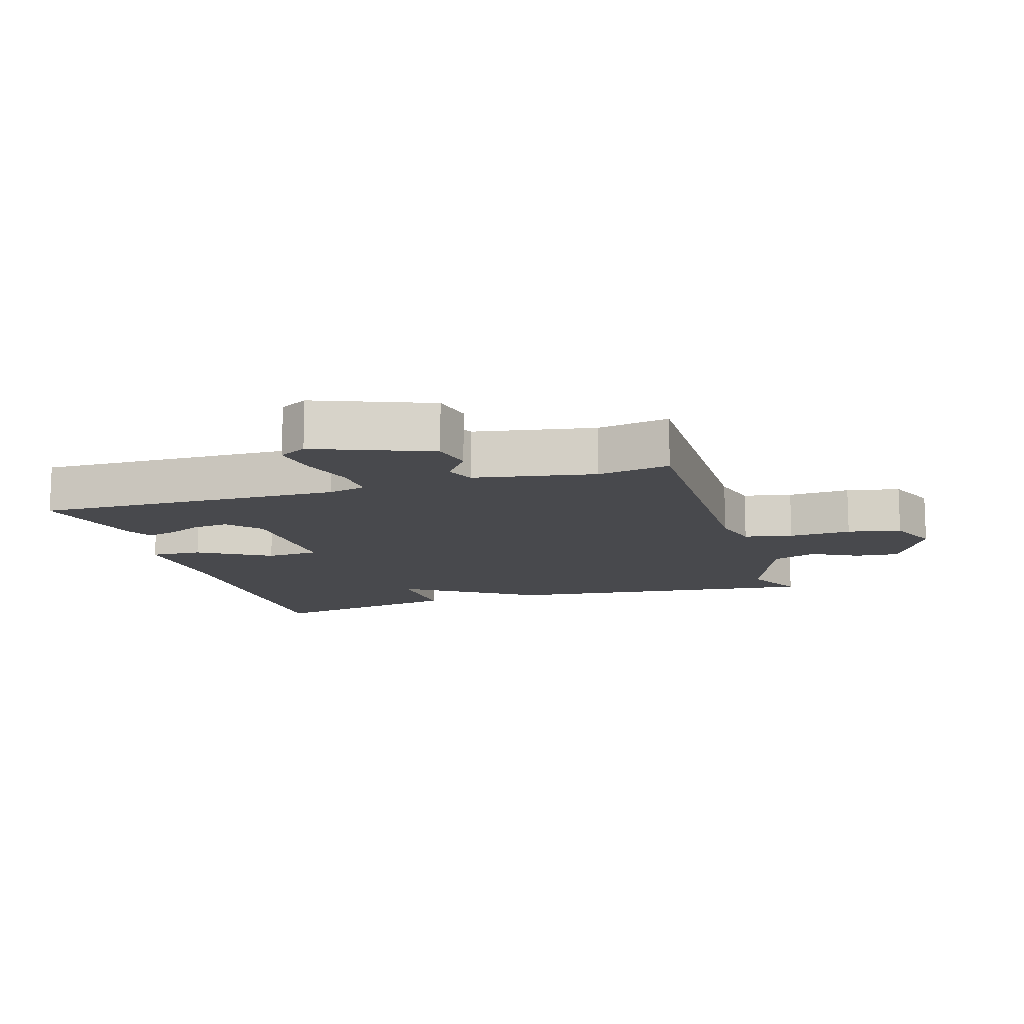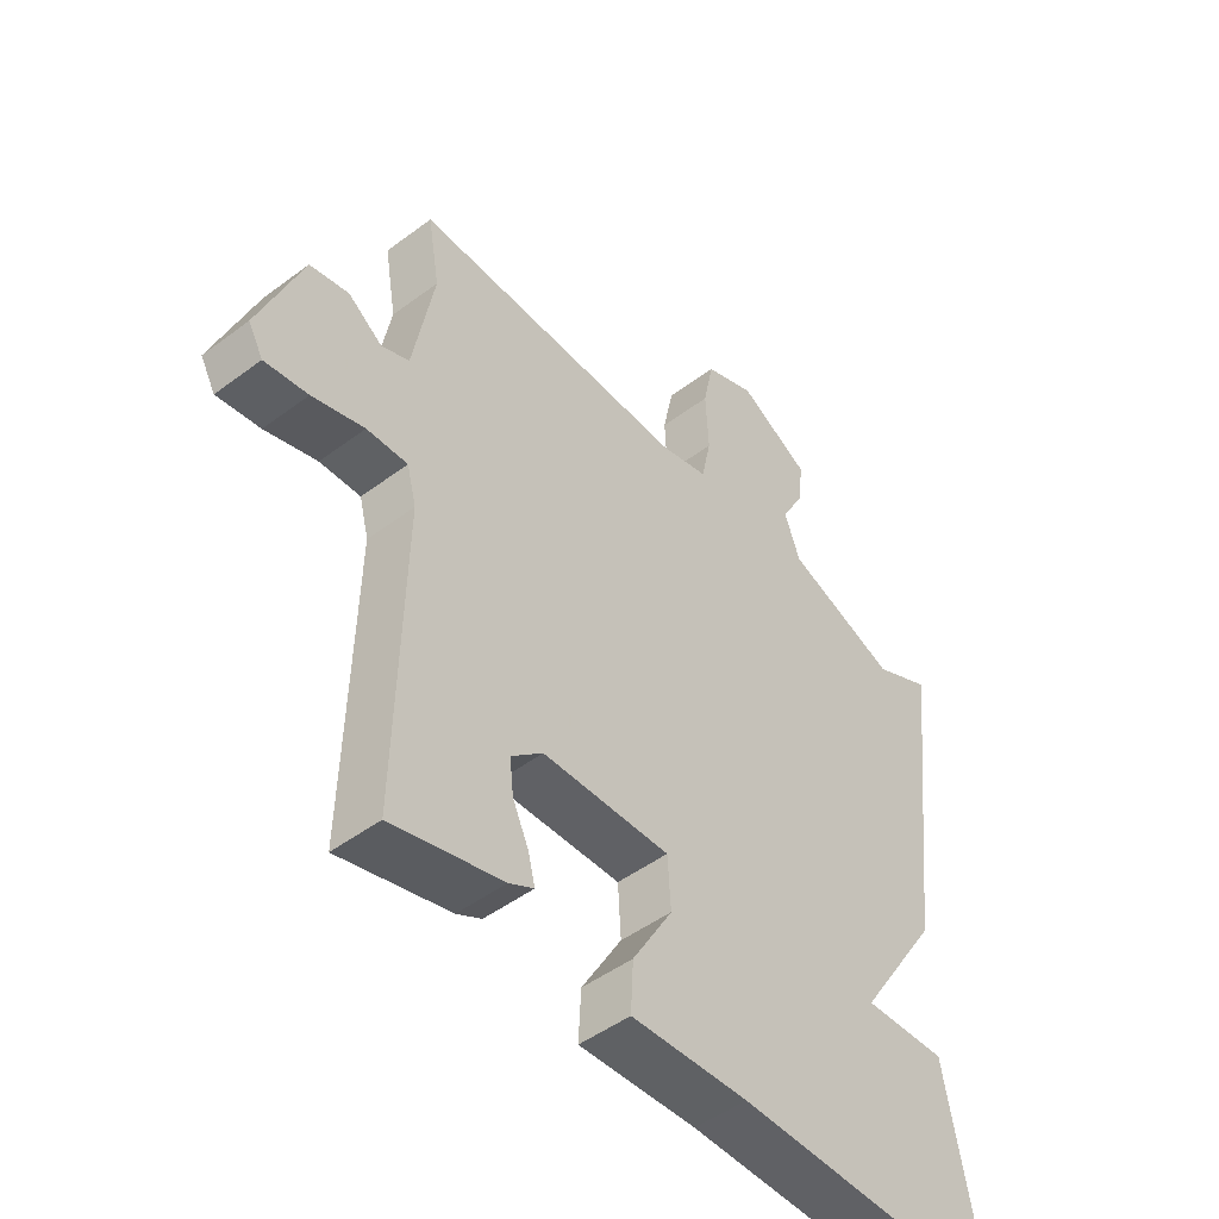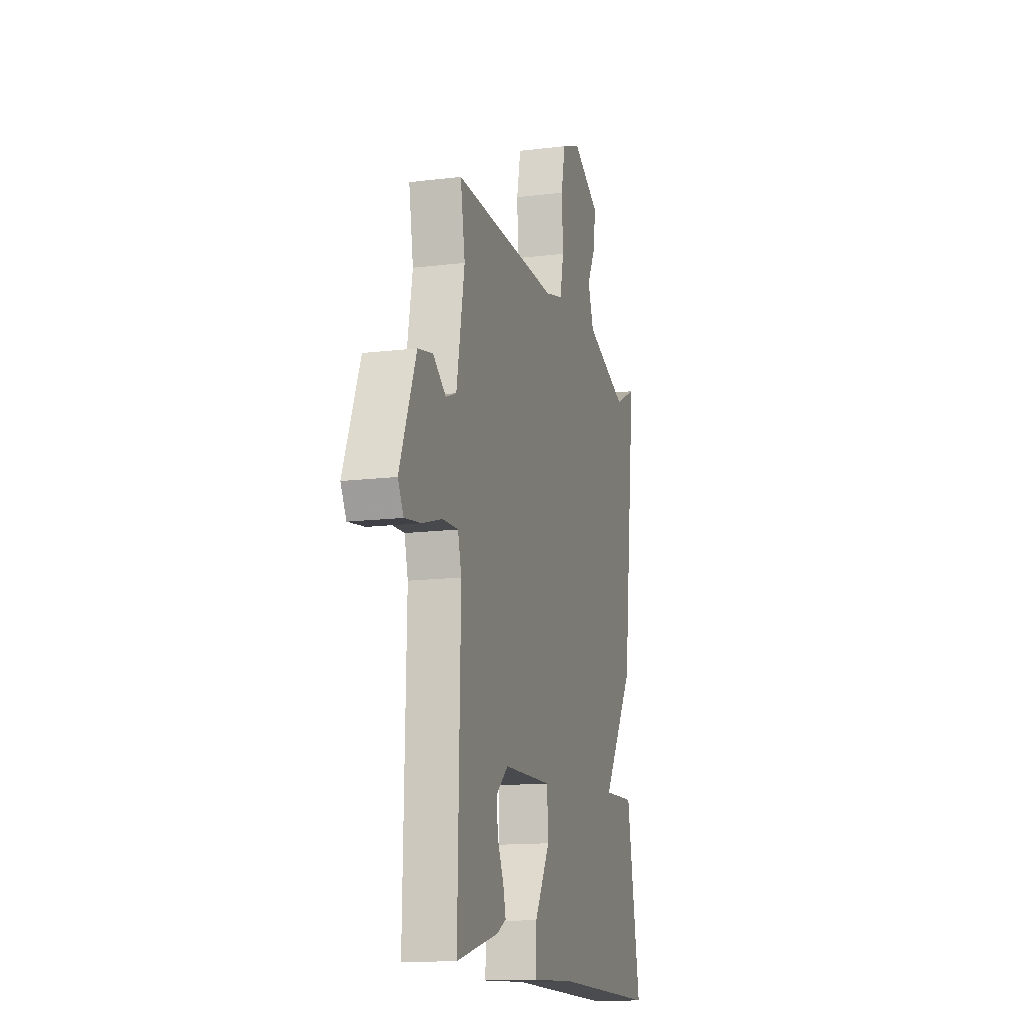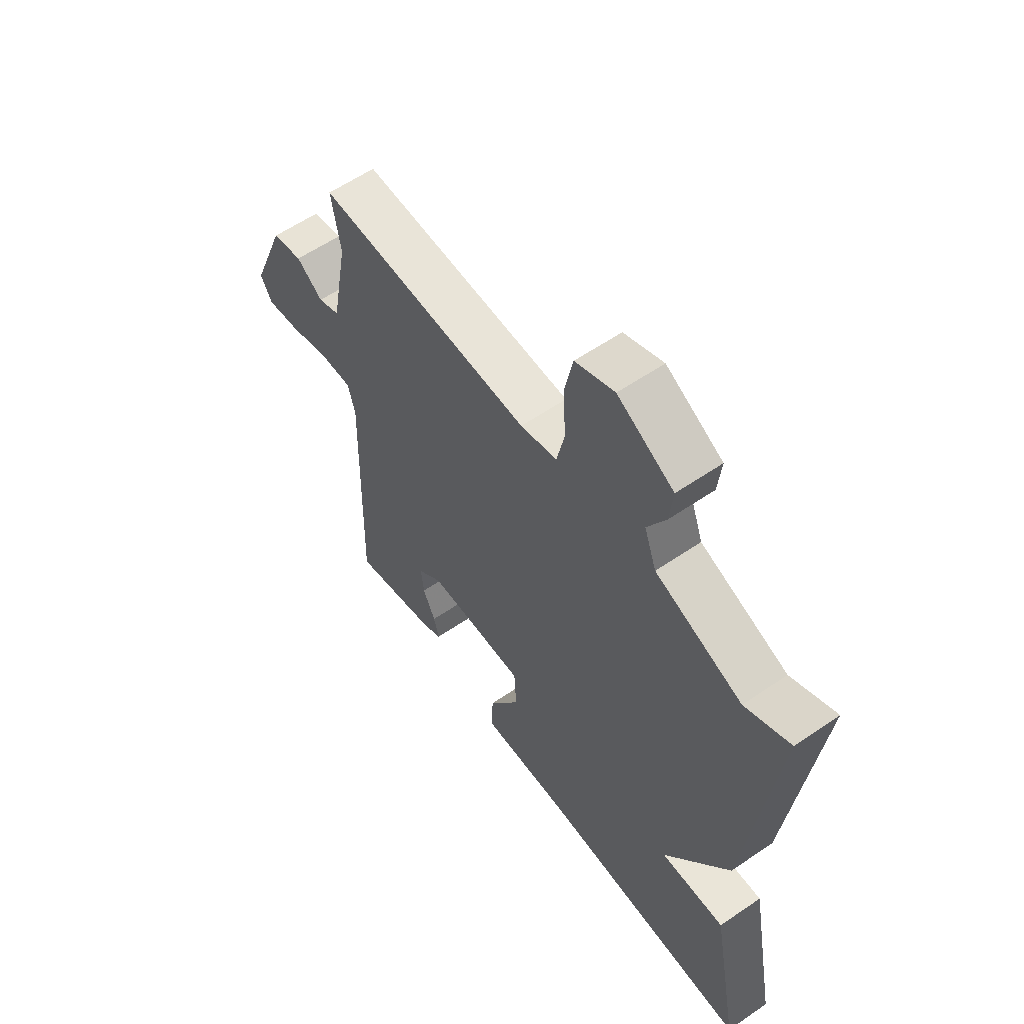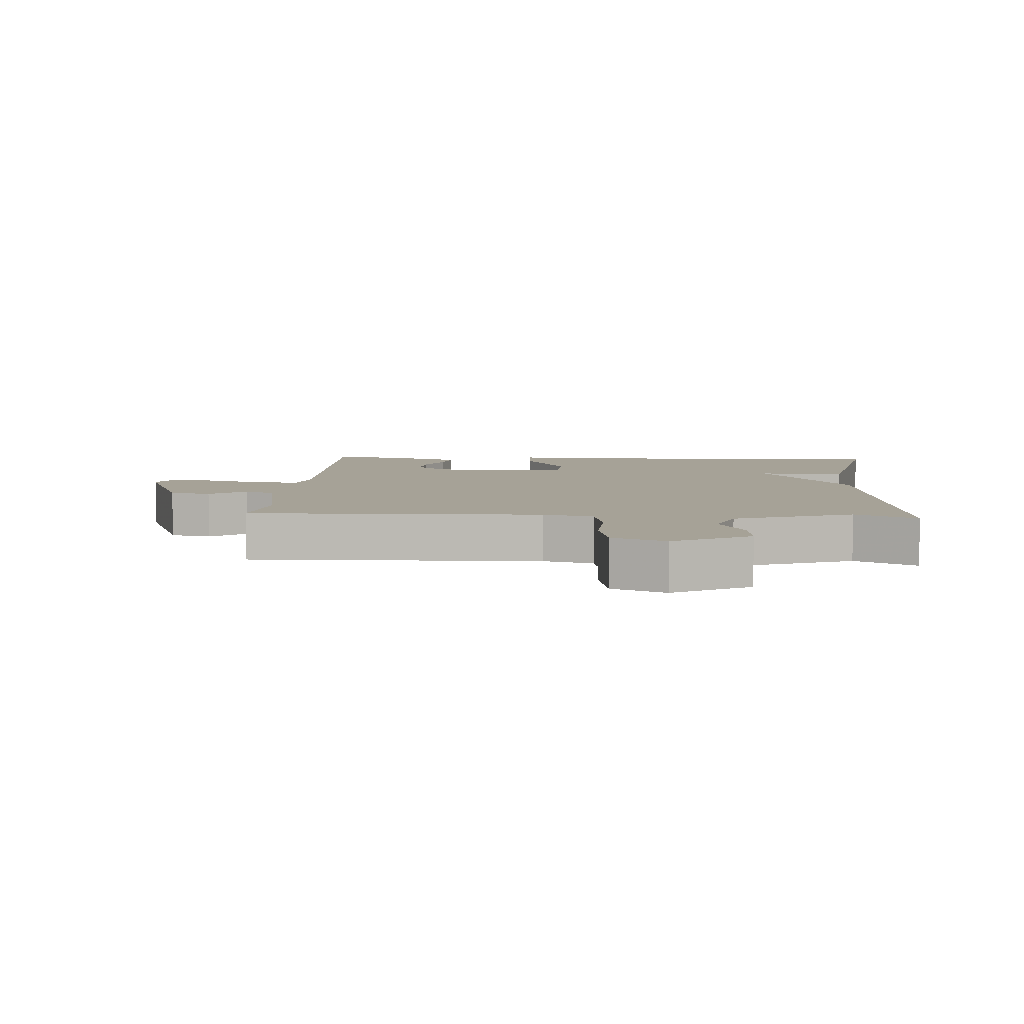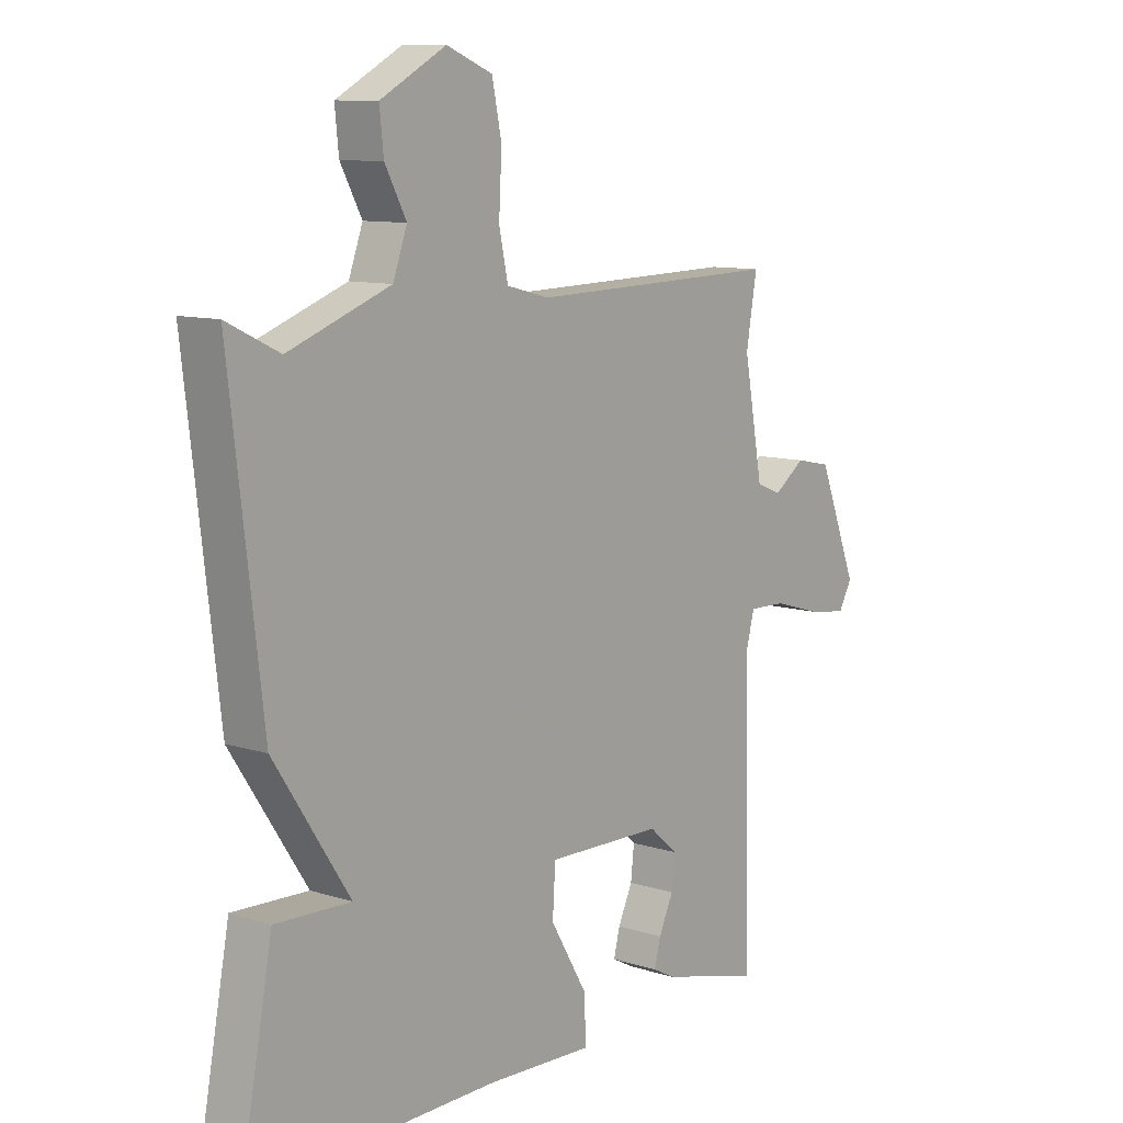
<metadata>
{"format":"obj","ext":"obj","renderer":"f3d","projection":"perspective","resolution":1024,"background":"white","views":[{"elev":-12.5,"azim":-72.7,"up":"+Y"},{"elev":-48.2,"azim":-50.0,"up":"+Z"},{"elev":-13.9,"azim":-74.6,"up":"+Z"},{"elev":59.2,"azim":54.9,"up":"+Z"},{"elev":6.4,"azim":3.9,"up":"+Y"},{"elev":10.1,"azim":129.0,"up":"+Z"}]}
</metadata>
<code>
v 0.5 0.07 -0.5
v 0.057 0.07 -0.494
v -0.132 0.07 -0.502
v -0.128 0.07 -0.423
v -0.063 0.07 -0.313
v -0.068 0.07 -0.231
v -0.274 0.07 -0.235
v -0.325 0.07 -0.279
v -0.319 0.07 -0.334
v -0.293 0.07 -0.39
v -0.282 0.07 -0.434
v -0.322 0.07 -0.455
v -0.5 0.07 -0.5
v -0.489 0.07 -0.028
v -0.504 0.07 0.03
v -0.57 0.07 0.028
v -0.654 0.07 0.003
v -0.724 0.07 -0.007
v -0.748 0.07 0.036
v -0.678 0.07 0.213
v -0.615 0.07 0.226
v -0.56 0.07 0.186
v -0.515 0.07 0.204
v -0.481 0.07 0.389
v -0.5 0.07 0.5
v -0.054 0.07 0.489
v 0.022 0.07 0.508
v 0.038 0.07 0.582
v 0.033 0.07 0.678
v 0.05 0.07 0.76
v 0.131 0.07 0.793
v 0.247 0.07 0.73
v 0.24 0.07 0.662
v 0.202 0.07 0.591
v 0.227 0.07 0.522
v 0.407 0.07 0.455
v 0.5 0.07 0.5
v 0.442 0.07 0.009
v 0.308 0.07 -0.196
v 0.442 0.07 -0.191
v 0.5 0 -0.5
v 0.057 0 -0.494
v -0.132 0 -0.502
v -0.128 0 -0.423
v -0.063 0 -0.313
v -0.068 0 -0.231
v -0.274 0 -0.235
v -0.325 0 -0.279
v -0.319 0 -0.334
v -0.293 0 -0.39
v -0.282 0 -0.434
v -0.322 0 -0.455
v -0.5 0 -0.5
v -0.489 0 -0.028
v -0.504 0 0.03
v -0.57 0 0.028
v -0.654 0 0.003
v -0.724 0 -0.007
v -0.748 0 0.036
v -0.678 0 0.213
v -0.615 0 0.226
v -0.56 0 0.186
v -0.515 0 0.204
v -0.481 0 0.389
v -0.5 0 0.5
v -0.054 0 0.489
v 0.022 0 0.508
v 0.038 0 0.582
v 0.033 0 0.678
v 0.05 0 0.76
v 0.131 0 0.793
v 0.247 0 0.73
v 0.24 0 0.662
v 0.202 0 0.591
v 0.227 0 0.522
v 0.407 0 0.455
v 0.5 0 0.5
v 0.442 0 0.009
v 0.308 0 -0.196
v 0.442 0 -0.191
f 39 40 1 2
f 3 4 5
f 2 3 5
f 39 2 5
f 38 39 5
f 37 38 5
f 36 37 5
f 35 36 5 6
f 34 35 6 7
f 32 33 34
f 31 32 34
f 30 31 34
f 29 30 34
f 28 29 34
f 27 28 34
f 27 34 7 8
f 26 27 8
f 24 25 26 8
f 23 24 8 9
f 22 23 9
f 20 21 22
f 19 20 22
f 18 19 22
f 17 18 22
f 16 17 22
f 15 16 22
f 15 22 9
f 10 11 12
f 9 10 12
f 15 9 12
f 14 15 12
f 12 13 14
f 42 41 80 79
f 45 44 43
f 45 43 42
f 45 42 79
f 45 79 78
f 45 78 77
f 45 77 76
f 46 45 76 75
f 47 46 75 74
f 74 73 72
f 74 72 71
f 74 71 70
f 74 70 69
f 74 69 68
f 74 68 67
f 48 47 74 67
f 48 67 66
f 48 66 65 64
f 49 48 64 63
f 49 63 62
f 62 61 60
f 62 60 59
f 62 59 58
f 62 58 57
f 62 57 56
f 62 56 55
f 49 62 55
f 52 51 50
f 52 50 49
f 52 49 55
f 52 55 54
f 54 53 52
f 1 41 42 2
f 2 42 43 3
f 3 43 44 4
f 4 44 45 5
f 5 45 46 6
f 6 46 47 7
f 7 47 48 8
f 8 48 49 9
f 9 49 50 10
f 10 50 51 11
f 11 51 52 12
f 12 52 53 13
f 13 53 54 14
f 14 54 55 15
f 15 55 56 16
f 16 56 57 17
f 17 57 58 18
f 18 58 59 19
f 19 59 60 20
f 20 60 61 21
f 21 61 62 22
f 22 62 63 23
f 23 63 64 24
f 24 64 65 25
f 25 65 66 26
f 26 66 67 27
f 27 67 68 28
f 28 68 69 29
f 29 69 70 30
f 30 70 71 31
f 31 71 72 32
f 32 72 73 33
f 33 73 74 34
f 34 74 75 35
f 35 75 76 36
f 36 76 77 37
f 37 77 78 38
f 38 78 79 39
f 39 79 80 40
f 40 80 41 1

</code>
